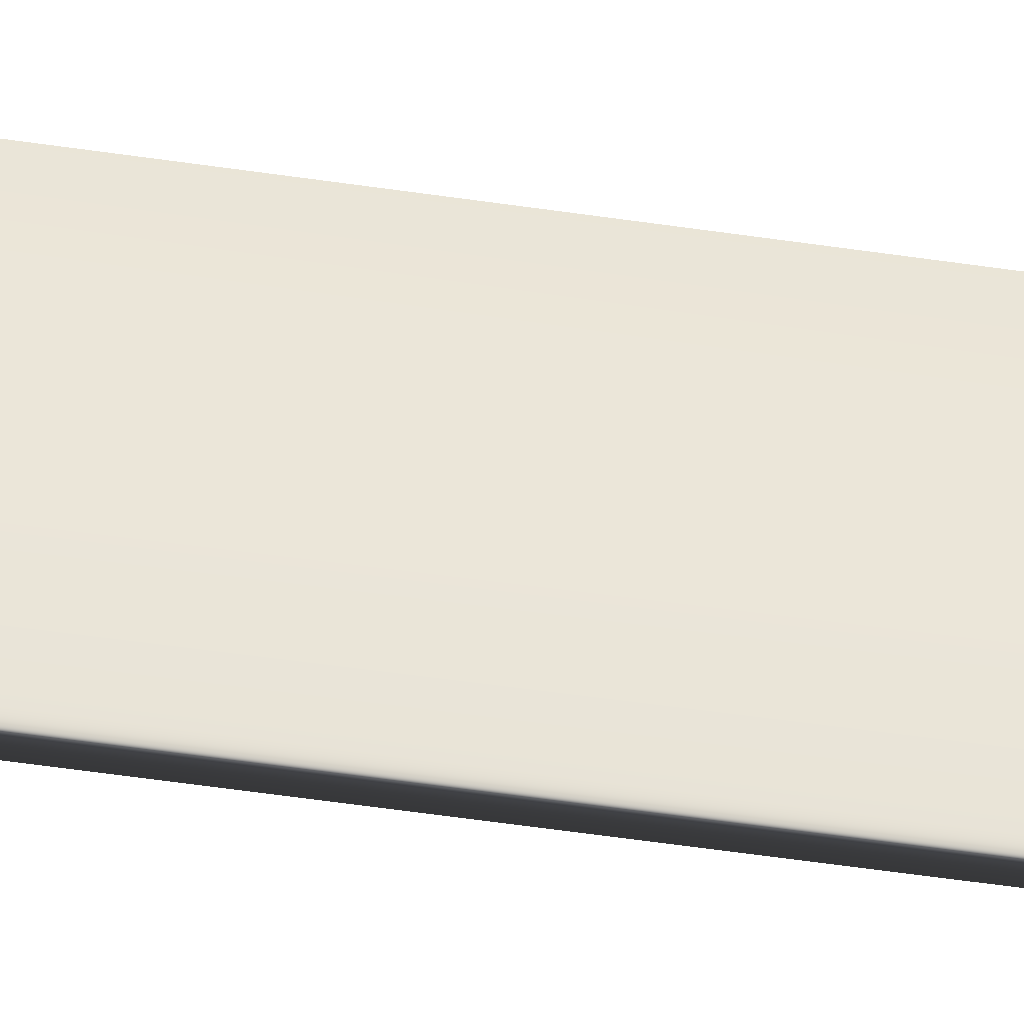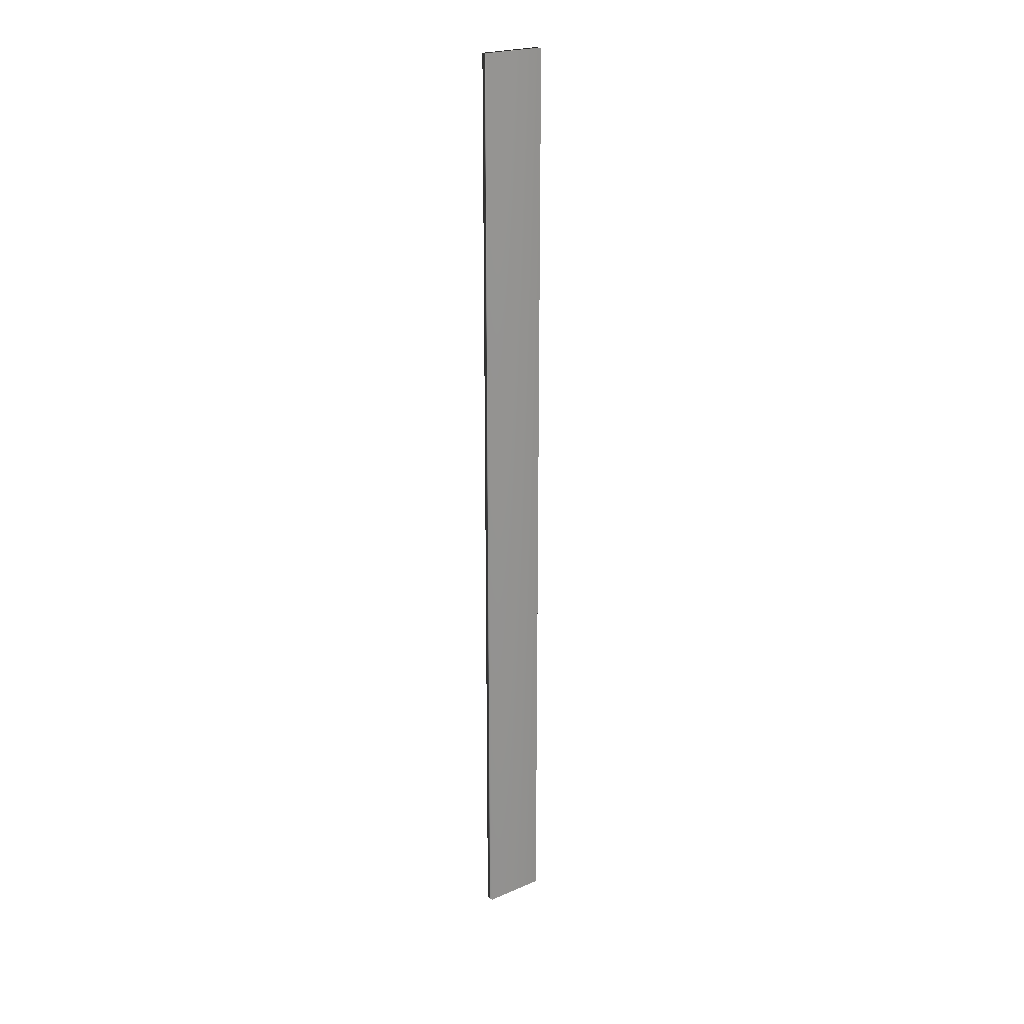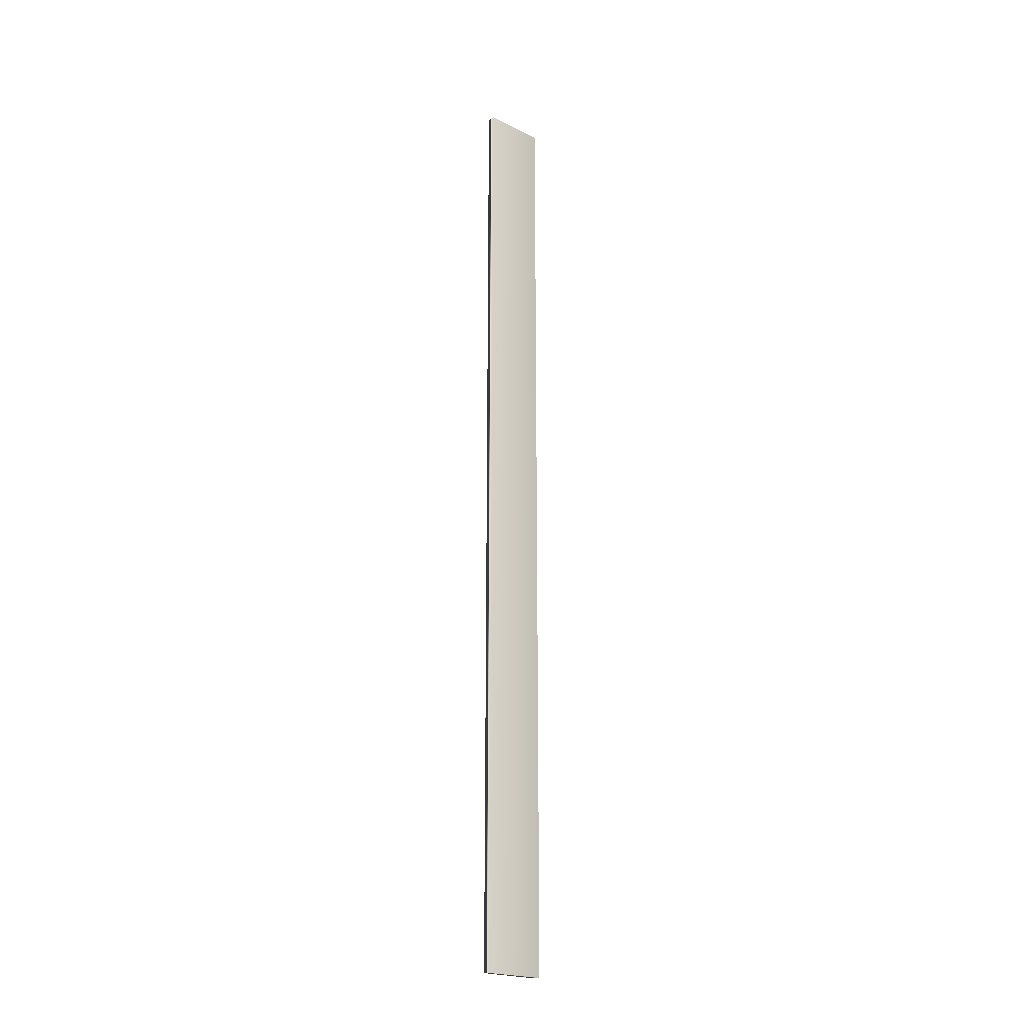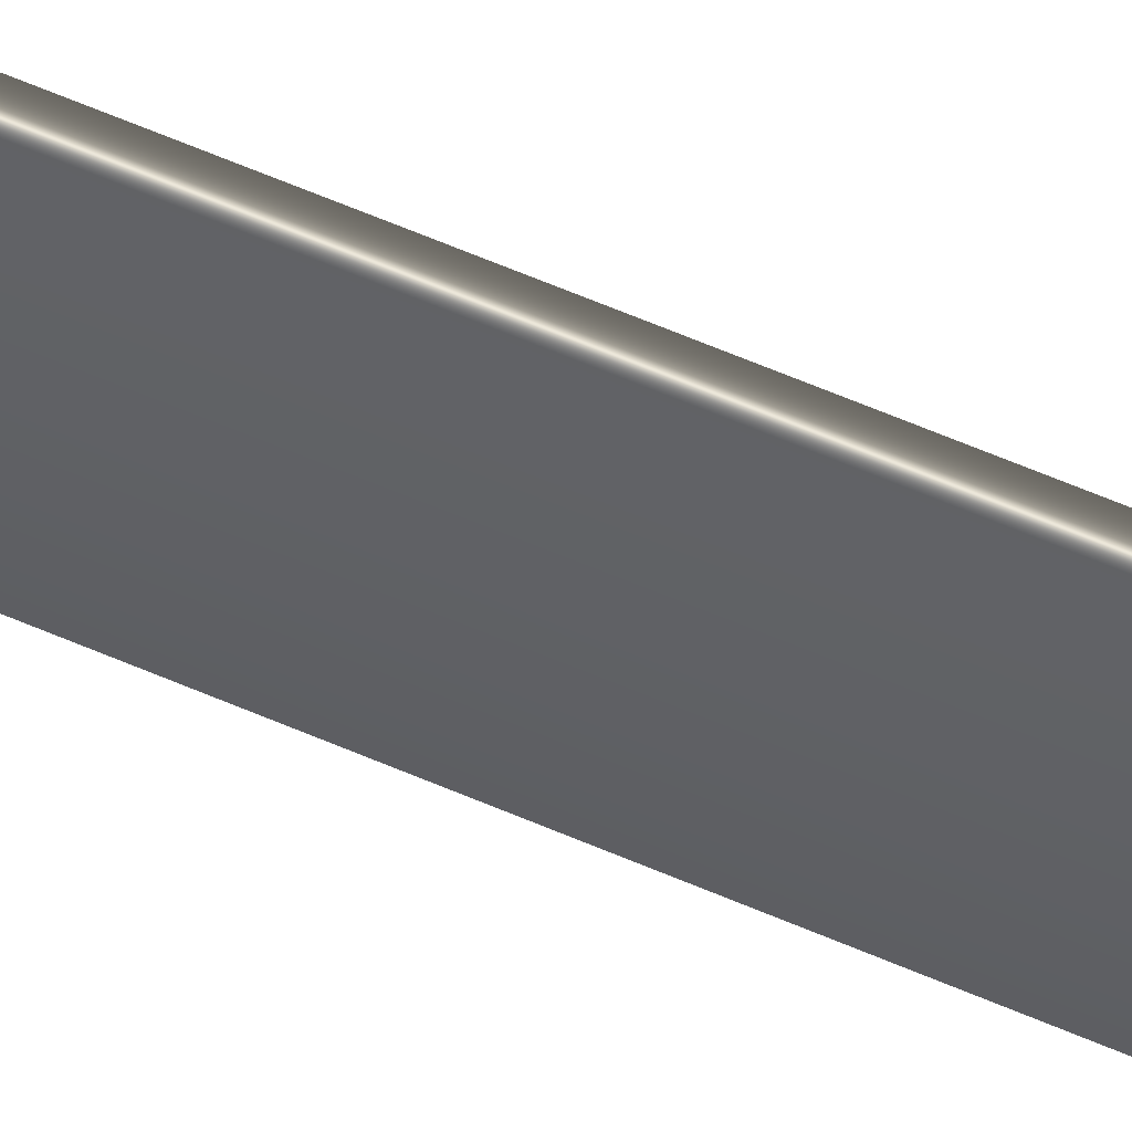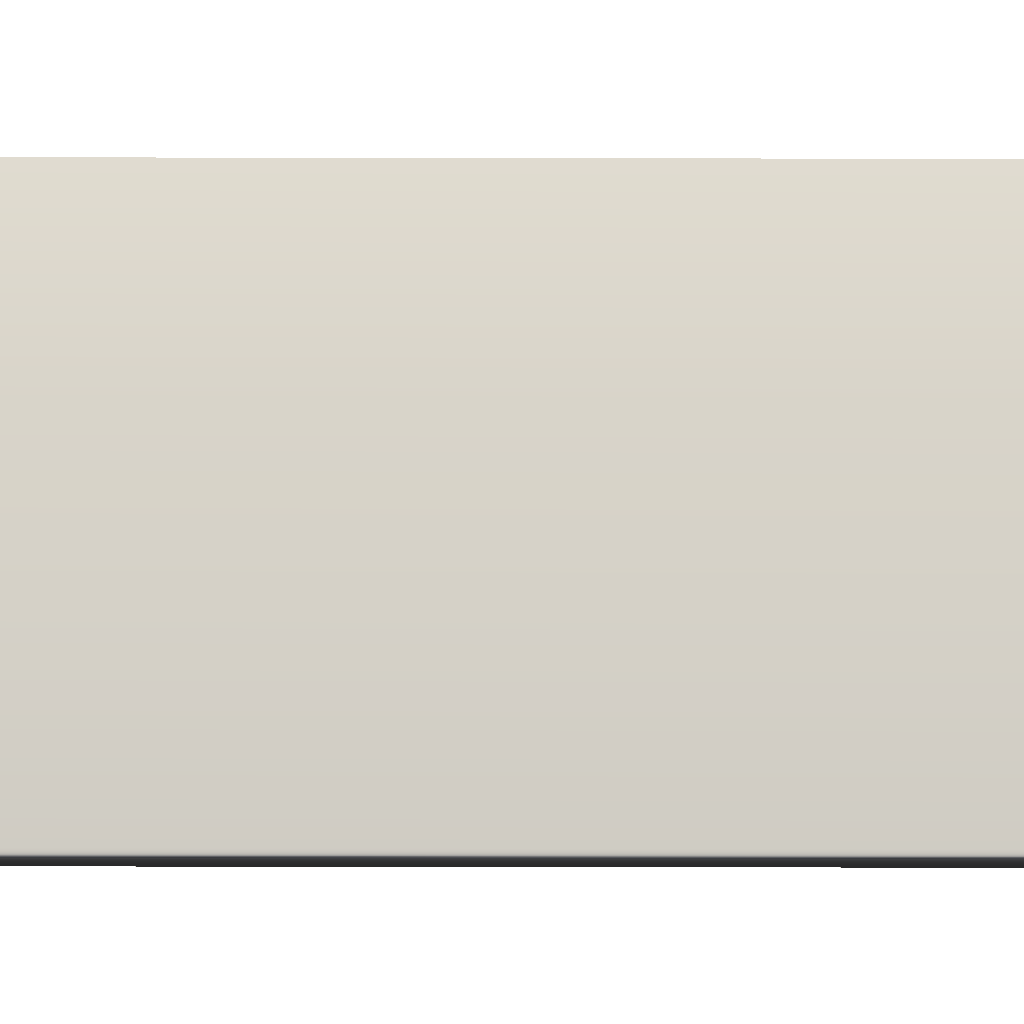
<metadata>
{"format":"obj","ext":"obj","renderer":"f3d","projection":"perspective","resolution":1024,"background":"white","views":[{"elev":-37.2,"azim":-101.9,"up":"+Y"},{"elev":23.1,"azim":-125.9,"up":"+Z"},{"elev":-21.6,"azim":49.2,"up":"+Z"},{"elev":54.5,"azim":-64.5,"up":"+Y"},{"elev":-12.7,"azim":-90.4,"up":"+Y"}]}
</metadata>
<code>
v 62.38 5 242.9
v 62.38 -1.396 242.9
v 63.22 5 242.9
v 63.22 -1.396 242.9
v 63.22 -1.396 146
v 63.22 5 146
v 62.38 5 146
v 62.38 -1.396 146
f 1 2 3
f 3 2 4
f 5 6 4
f 4 6 3
f 7 1 6
f 6 1 3
f 2 8 4
f 4 8 5
f 2 1 8
f 8 1 7
f 8 7 5
f 5 7 6

</code>
